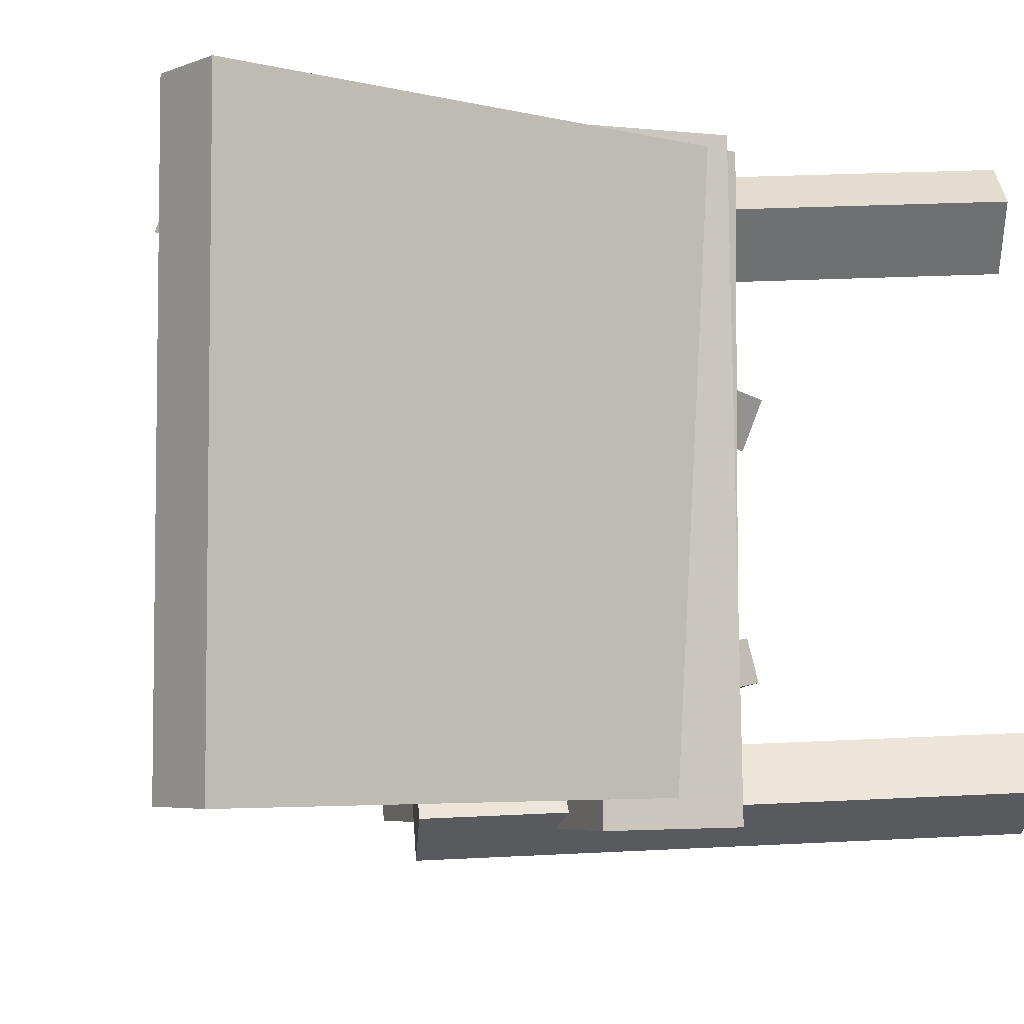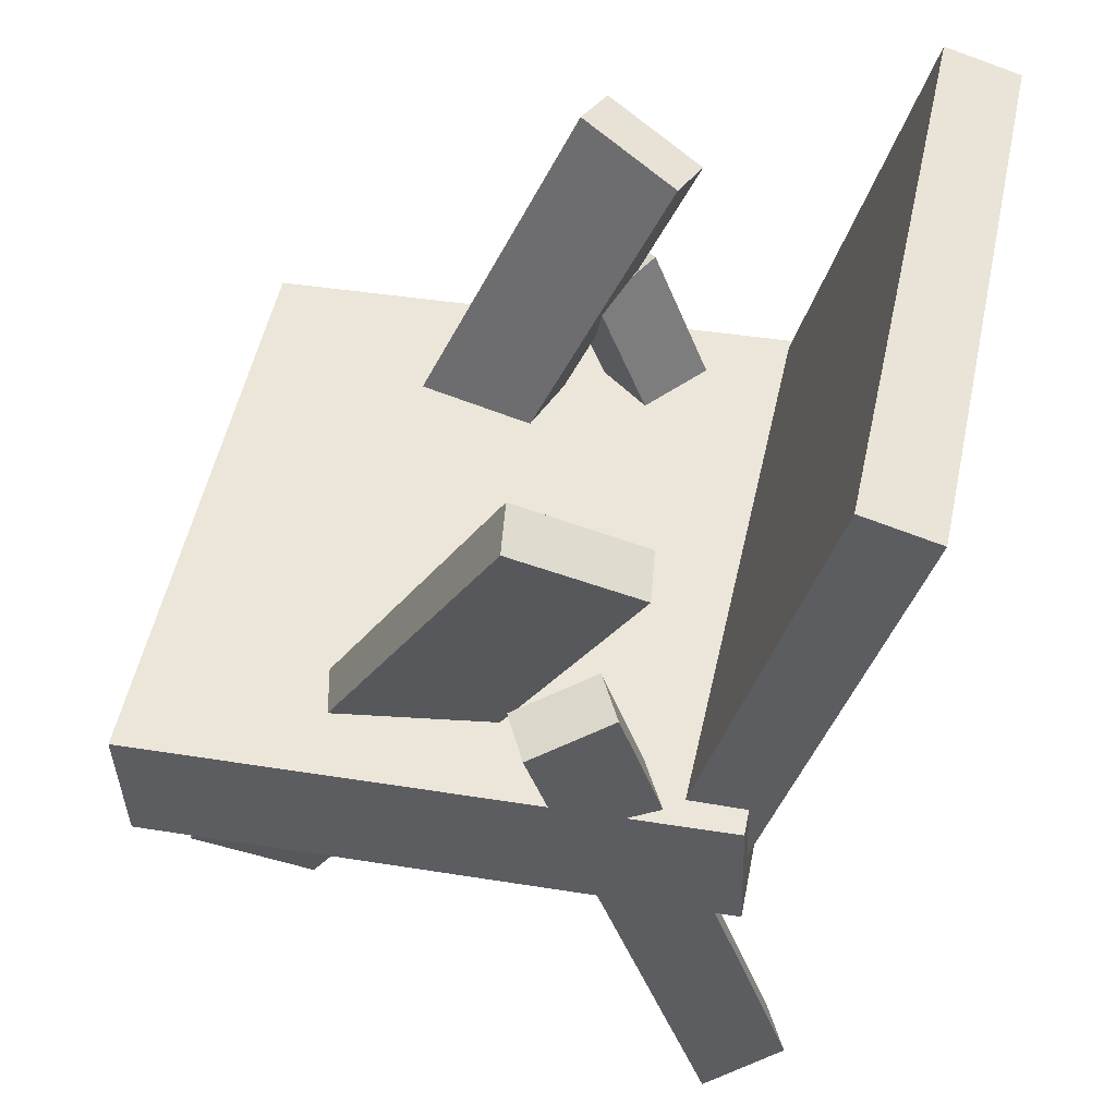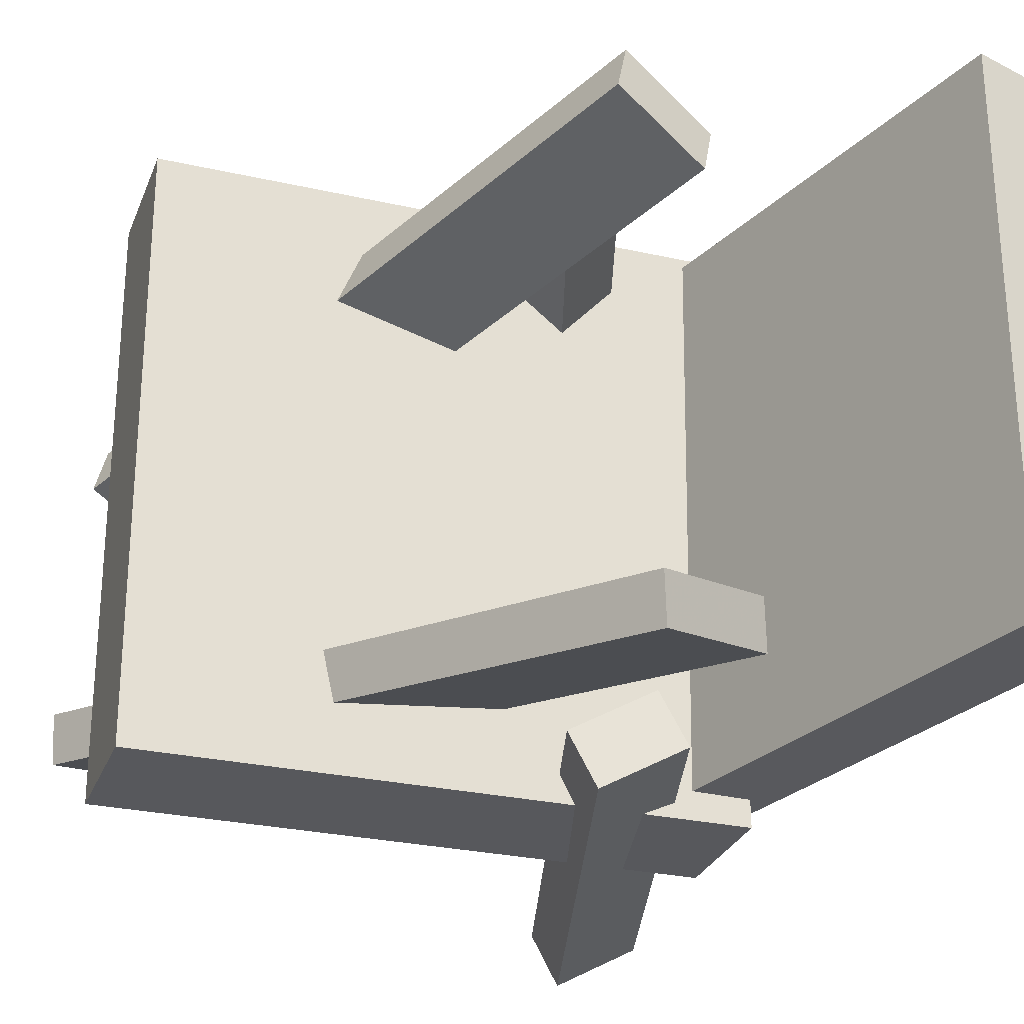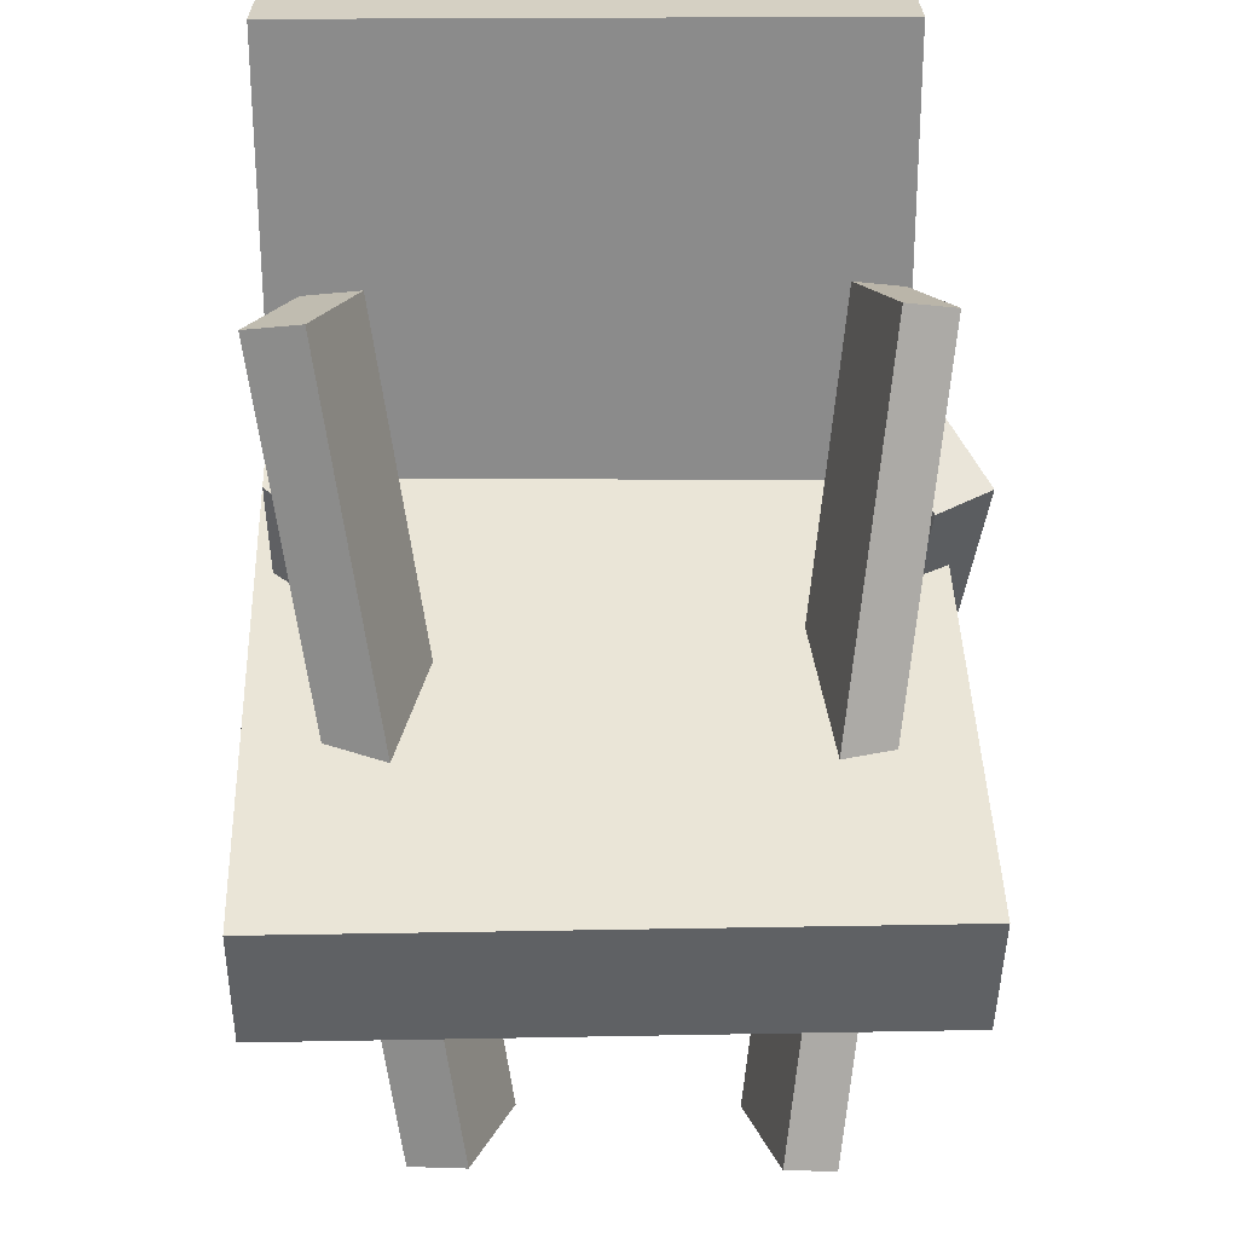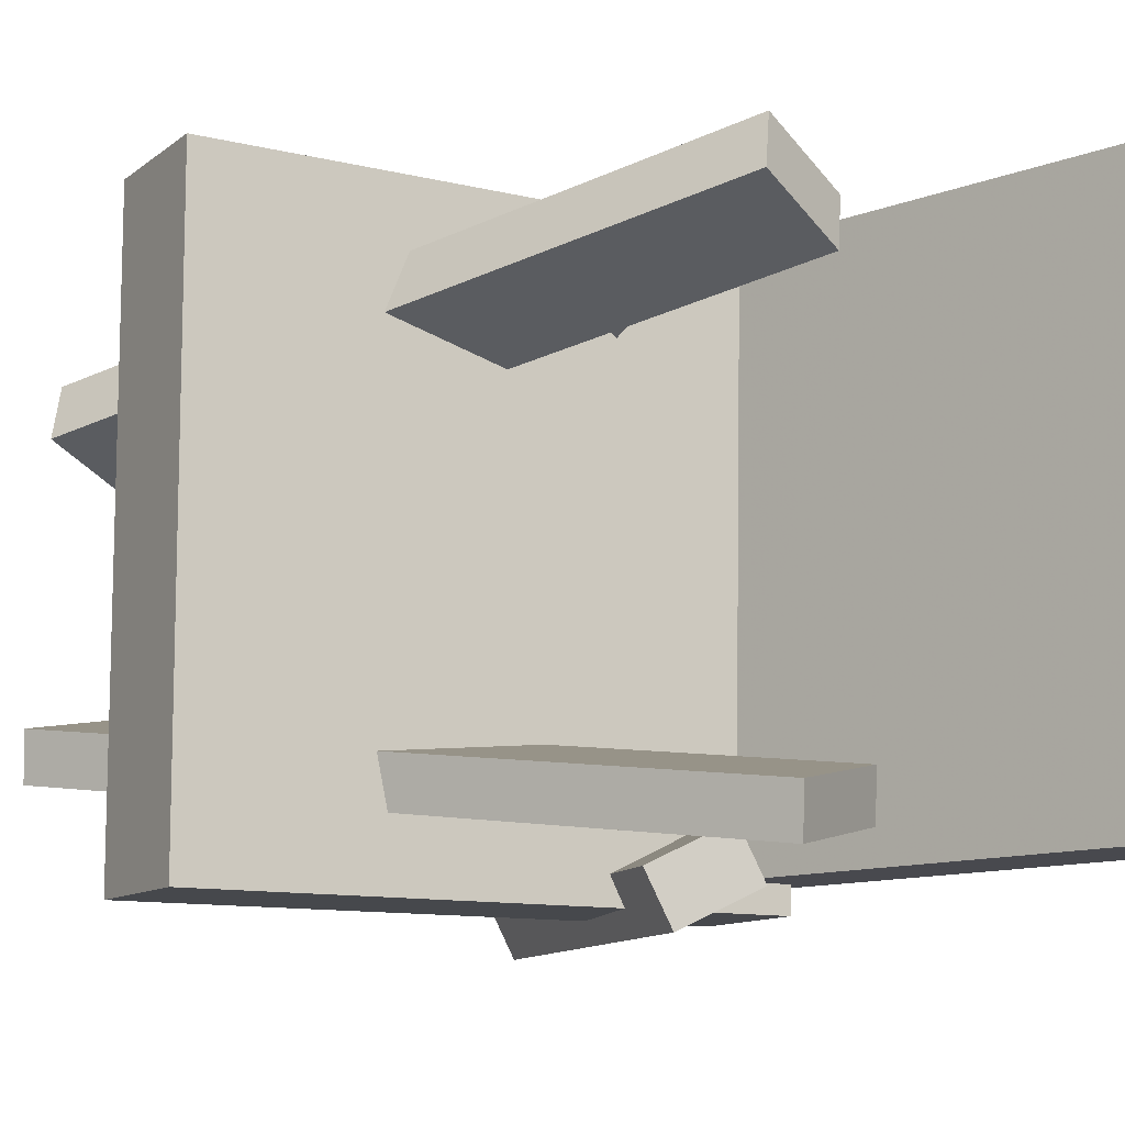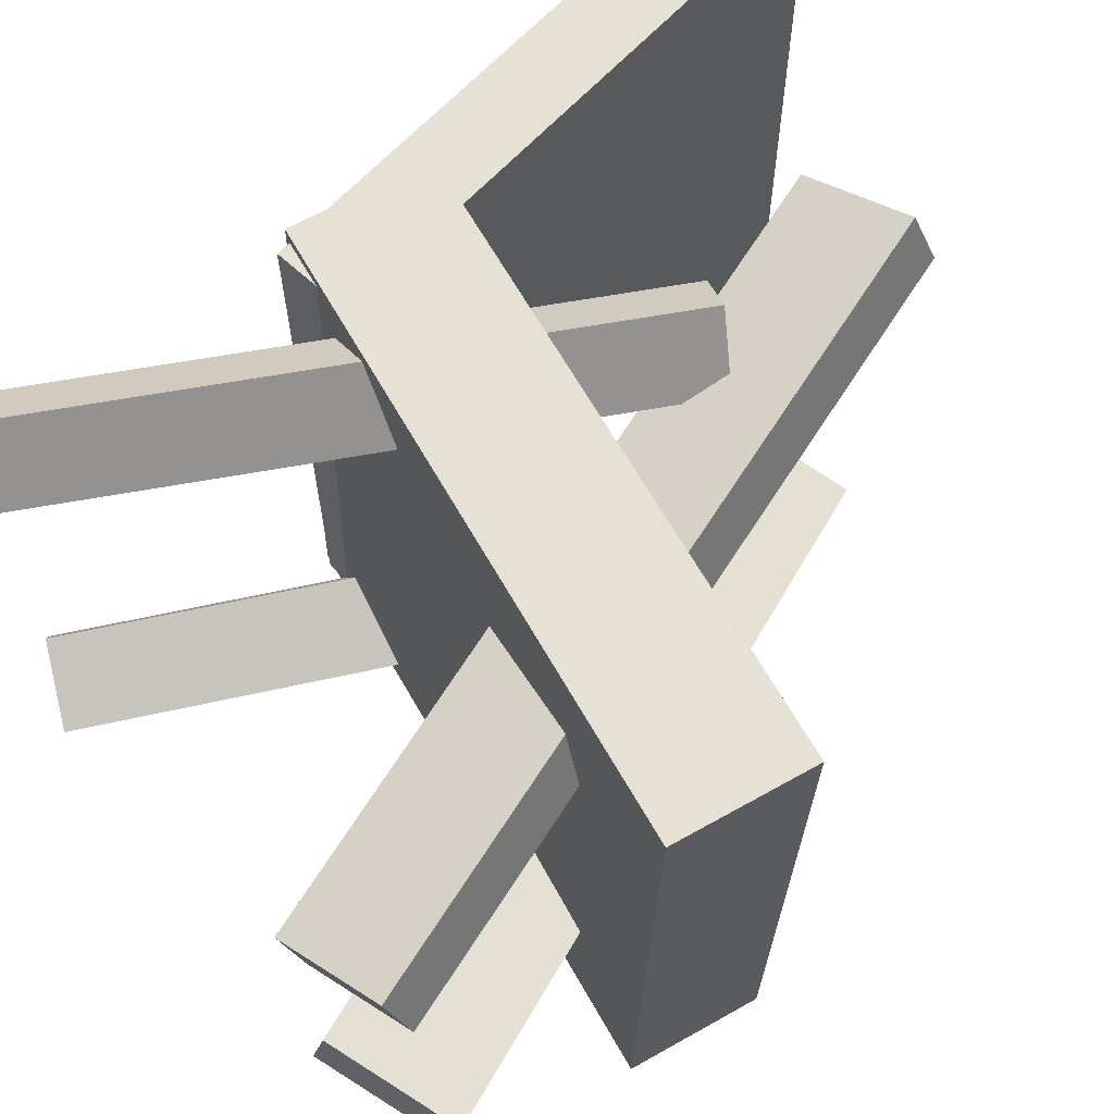
<metadata>
{"format":"obj","ext":"obj","renderer":"f3d","projection":"perspective","resolution":1024,"background":"white","views":[{"elev":-5.0,"azim":-113.2,"up":"+Z"},{"elev":49.5,"azim":-168.2,"up":"+Y"},{"elev":-29.7,"azim":159.1,"up":"+Z"},{"elev":41.8,"azim":88.8,"up":"+Y"},{"elev":-12.5,"azim":147.5,"up":"+Z"},{"elev":65.1,"azim":58.4,"up":"+Z"}]}
</metadata>
<code>
v 0.2742 -0.09143 -0.2356
v 0.2798 -0.08526 0.2457
v -0.1858 -0.07667 -0.2304
v -0.1802 -0.07051 0.2509
v 0.2776 0.01299 -0.237
v 0.2832 0.01915 0.2444
v -0.1825 0.02774 -0.2318
v -0.1769 0.03391 0.2495
f 1.0 7.0 5.0
f 1.0 3.0 7.0
f 1.0 4.0 3.0
f 1.0 2.0 4.0
f 3.0 8.0 7.0
f 3.0 4.0 8.0
f 5.0 7.0 8.0
f 5.0 8.0 6.0
f 1.0 5.0 6.0
f 1.0 6.0 2.0
f 2.0 6.0 8.0
f 2.0 8.0 4.0
v 0.1814 -0.2748 0.07398
v 0.1695 -0.2873 0.1171
v -0.0579 0.2546 0.1604
v -0.06985 0.2421 0.2035
v 0.2599 -0.2444 0.1045
v 0.2479 -0.2568 0.1476
v 0.02058 0.2851 0.1909
v 0.008627 0.2726 0.234
f 9.0 15.0 13.0
f 9.0 11.0 15.0
f 9.0 12.0 11.0
f 9.0 10.0 12.0
f 11.0 16.0 15.0
f 11.0 12.0 16.0
f 13.0 15.0 16.0
f 13.0 16.0 14.0
f 9.0 13.0 14.0
f 9.0 14.0 10.0
f 10.0 14.0 16.0
f 10.0 16.0 12.0
v -0.1688 -0.08235 -0.2098
v -0.1727 -0.08113 0.2416
v -0.2853 0.335 -0.2119
v -0.2892 0.3362 0.2395
v -0.1114 -0.06633 -0.2093
v -0.1153 -0.0651 0.2421
v -0.2279 0.351 -0.2115
v -0.2317 0.3522 0.24
f 17.0 23.0 21.0
f 17.0 19.0 23.0
f 17.0 20.0 19.0
f 17.0 18.0 20.0
f 19.0 24.0 23.0
f 19.0 20.0 24.0
f 21.0 23.0 24.0
f 21.0 24.0 22.0
f 17.0 21.0 22.0
f 17.0 22.0 18.0
f 18.0 22.0 24.0
f 18.0 24.0 20.0
v -0.1279 -0.3166 0.2033
v -0.1642 -0.3013 0.2495
v -0.1629 -0.305 0.172
v -0.1992 -0.2897 0.2182
v 0.03395 0.1228 0.1848
v -0.002332 0.1381 0.231
v -0.001026 0.1343 0.1535
v -0.03731 0.1497 0.1997
f 25.0 31.0 29.0
f 25.0 27.0 31.0
f 25.0 28.0 27.0
f 25.0 26.0 28.0
f 27.0 32.0 31.0
f 27.0 28.0 32.0
f 29.0 31.0 32.0
f 29.0 32.0 30.0
f 25.0 29.0 30.0
f 25.0 30.0 26.0
f 26.0 30.0 32.0
f 26.0 32.0 28.0
v -0.2278 -0.2921 -0.2072
v -0.2075 -0.297 -0.1655
v -0.0911 0.1244 -0.225
v -0.07081 0.1195 -0.1832
v -0.1686 -0.3128 -0.2384
v -0.1484 -0.3177 -0.1967
v -0.03196 0.1036 -0.2562
v -0.01167 0.09876 -0.2144
f 33.0 39.0 37.0
f 33.0 35.0 39.0
f 33.0 36.0 35.0
f 33.0 34.0 36.0
f 35.0 40.0 39.0
f 35.0 36.0 40.0
f 37.0 39.0 40.0
f 37.0 40.0 38.0
f 33.0 37.0 38.0
f 33.0 38.0 34.0
f 34.0 38.0 40.0
f 34.0 40.0 36.0
v -0.1004 0.2272 -0.1586
v -0.006251 0.2767 -0.1805
v -0.1049 0.2191 -0.1963
v -0.01079 0.2687 -0.2182
v 0.1832 -0.2788 -0.08467
v 0.2773 -0.2293 -0.1066
v 0.1787 -0.2869 -0.1224
v 0.2728 -0.2373 -0.1443
f 41.0 47.0 45.0
f 41.0 43.0 47.0
f 41.0 44.0 43.0
f 41.0 42.0 44.0
f 43.0 48.0 47.0
f 43.0 44.0 48.0
f 45.0 47.0 48.0
f 45.0 48.0 46.0
f 41.0 45.0 46.0
f 41.0 46.0 42.0
f 42.0 46.0 48.0
f 42.0 48.0 44.0

</code>
